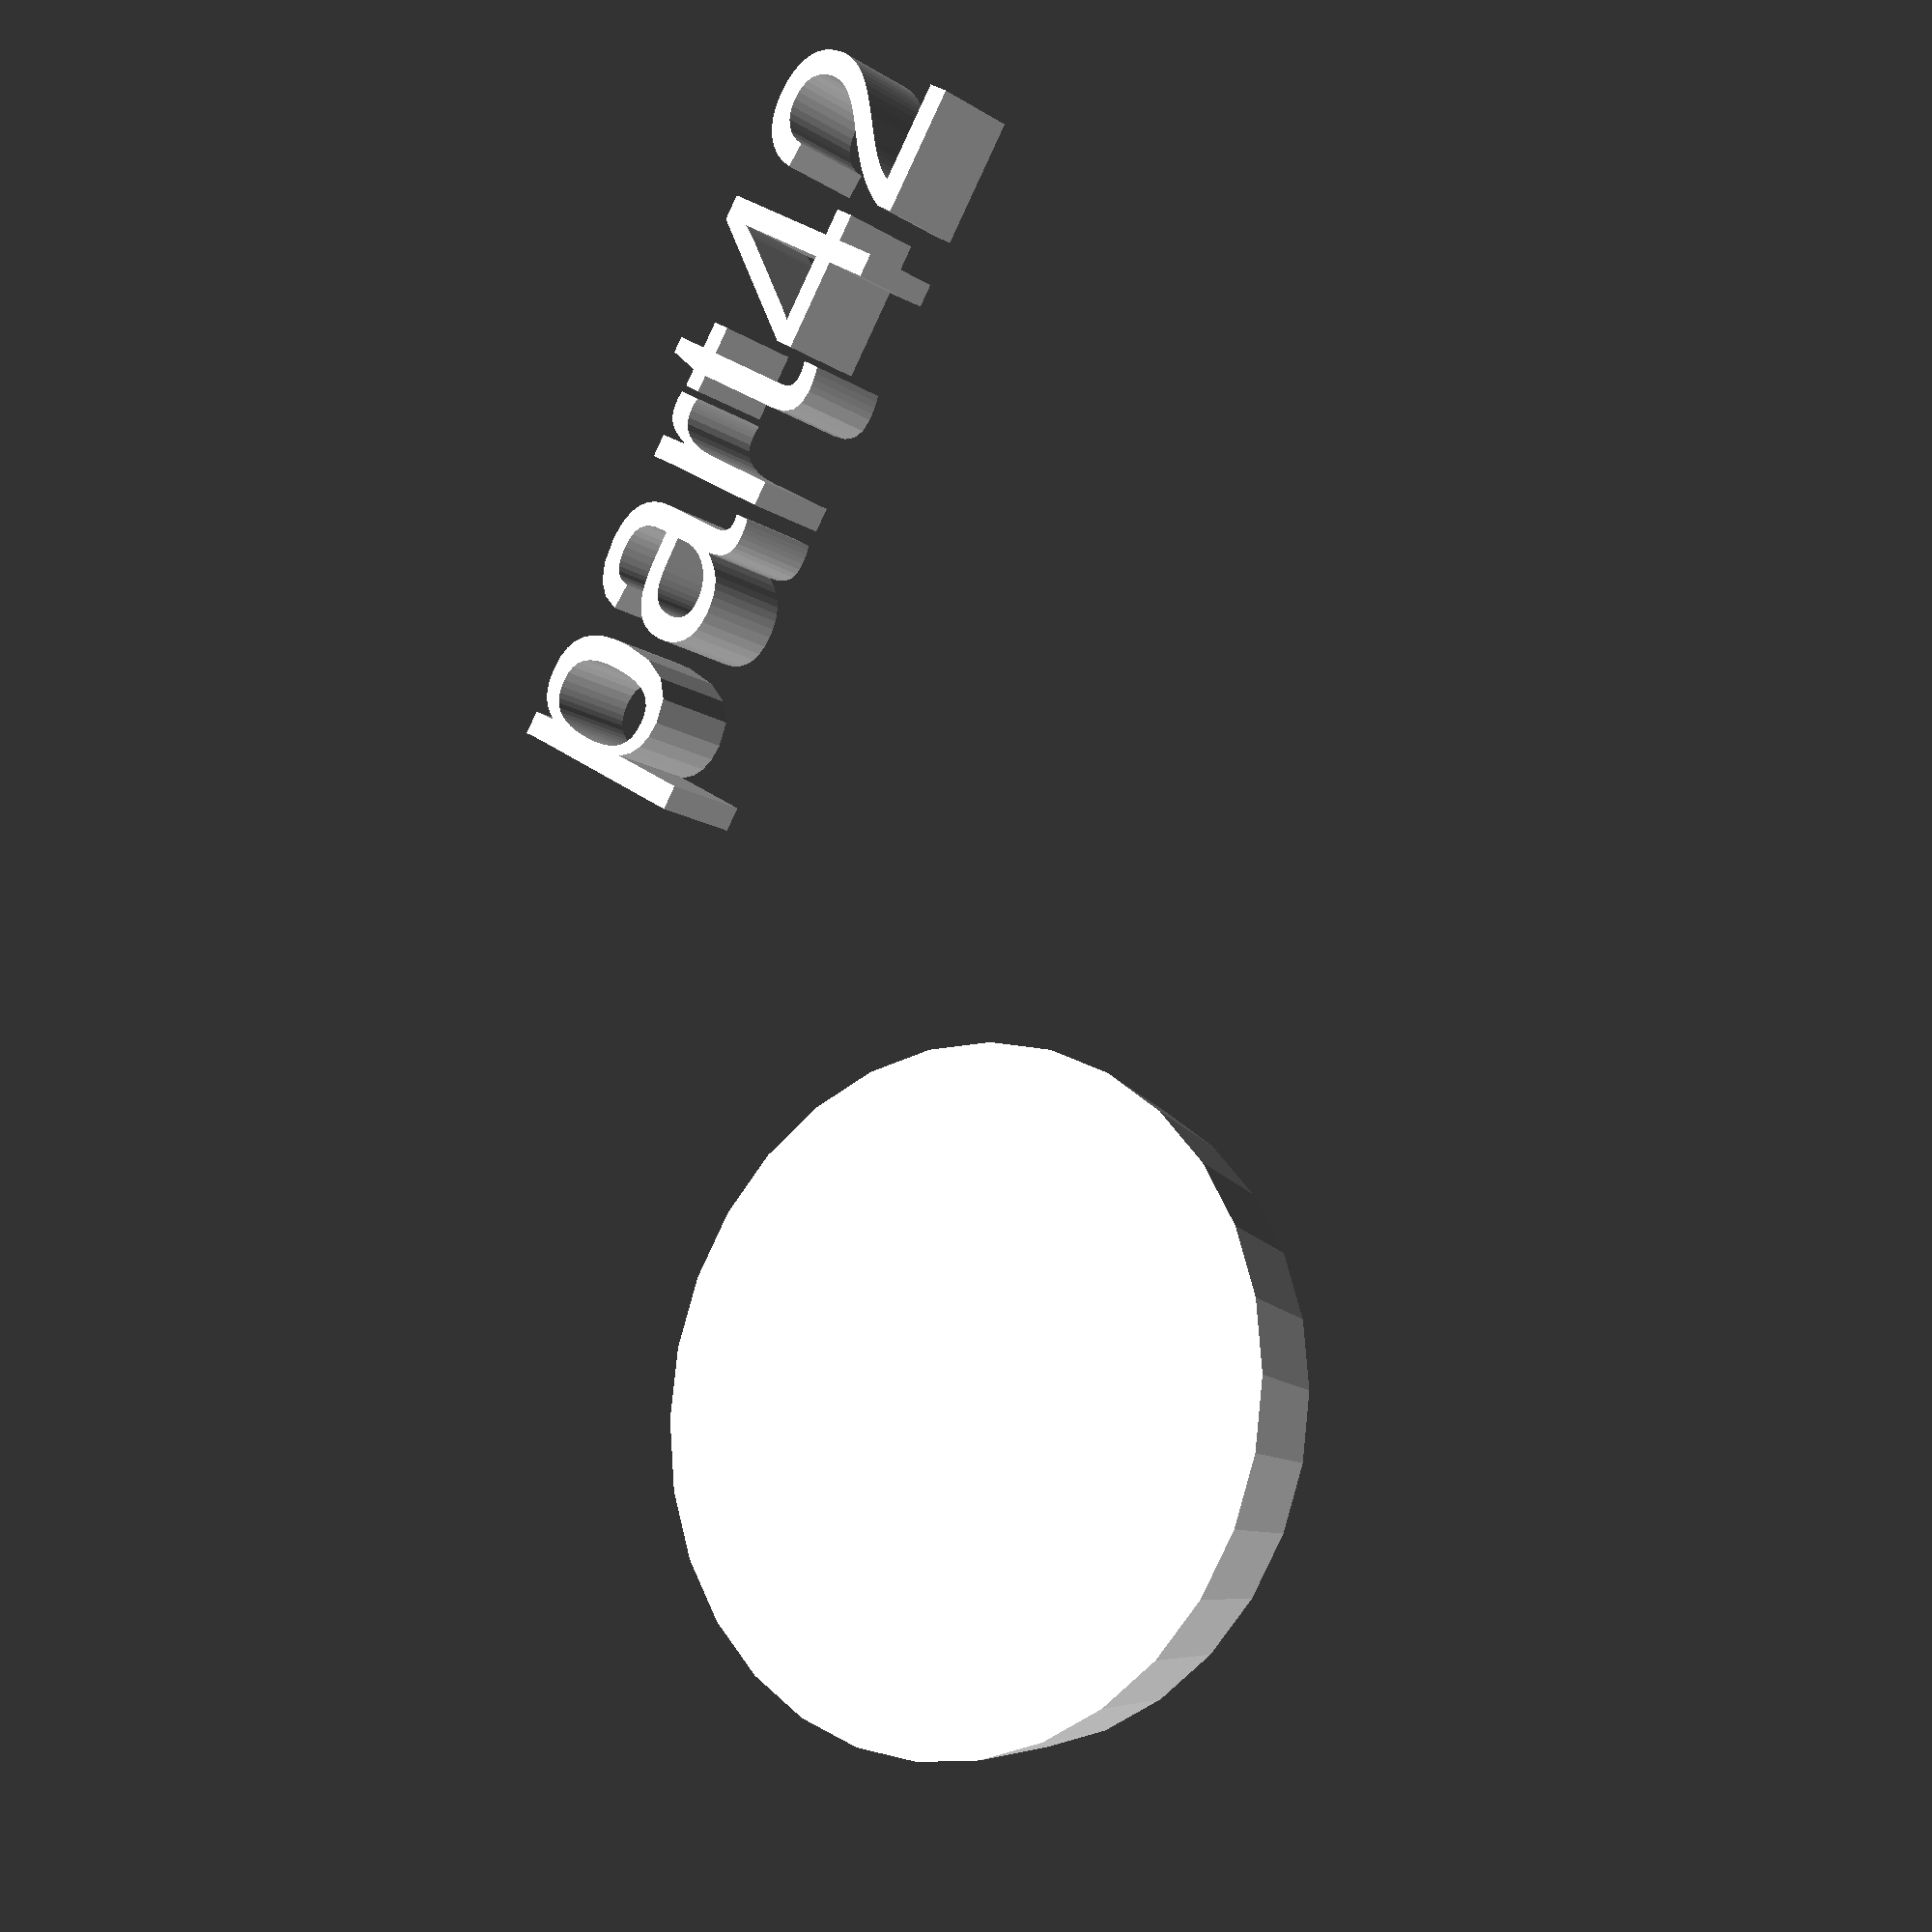
<openscad>
//[CUSTOMIZATION]
// Height
h=6;
// Radius 1
r1=17;
// Radius 2
r2=18;
// Message
txt="part42";
module __END_CUSTOMIZATIONS () { }
cylinder(h,r1,r2);
translate([20,20,20]) { linear_extrude(5) text(txt, font="Liberation Sans"); }

</openscad>
<views>
elev=13.2 azim=301.1 roll=34.9 proj=p view=wireframe
</views>
